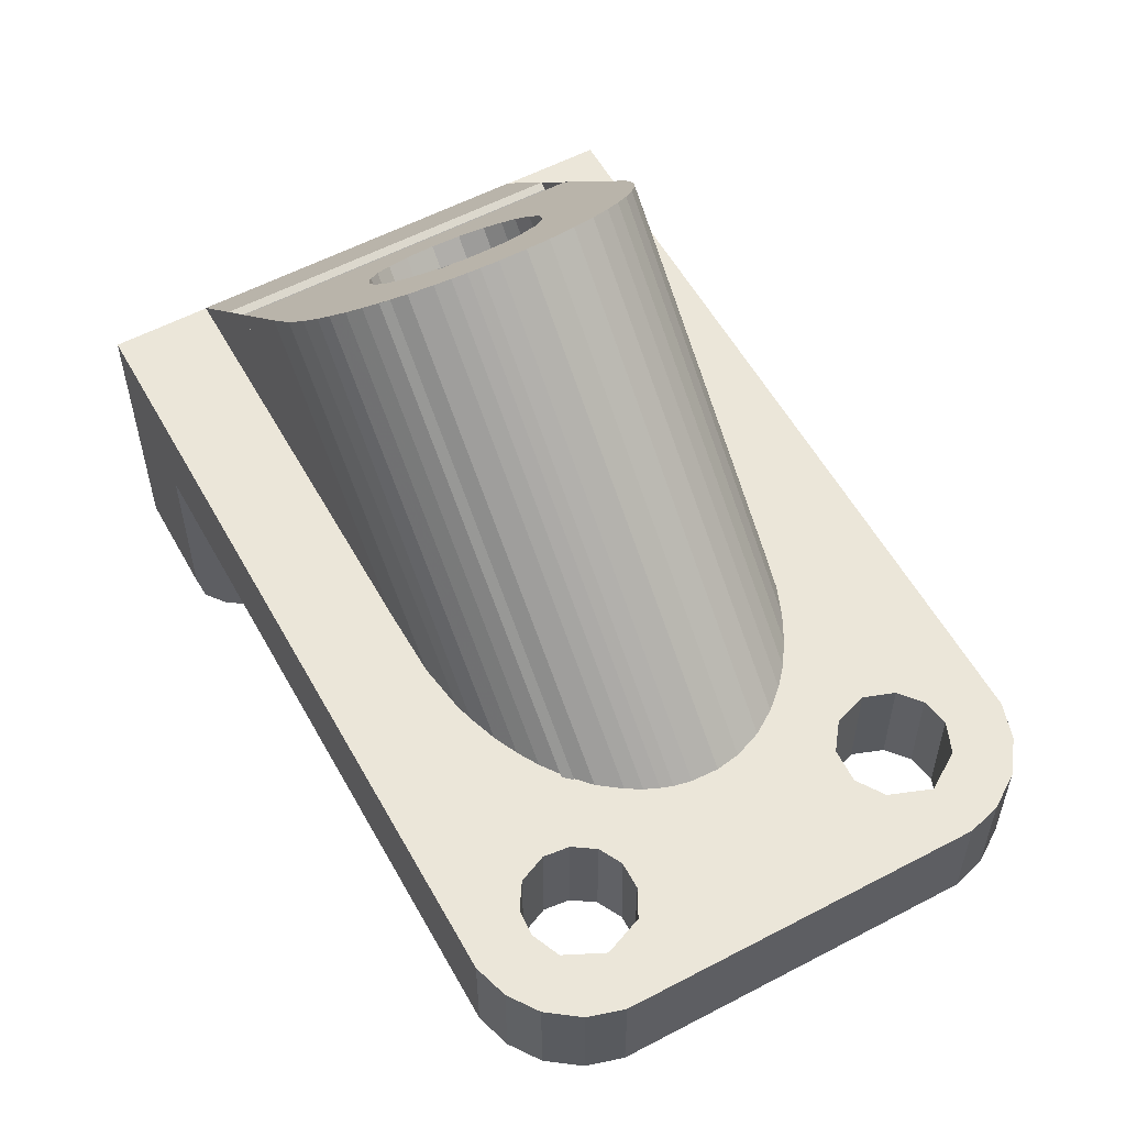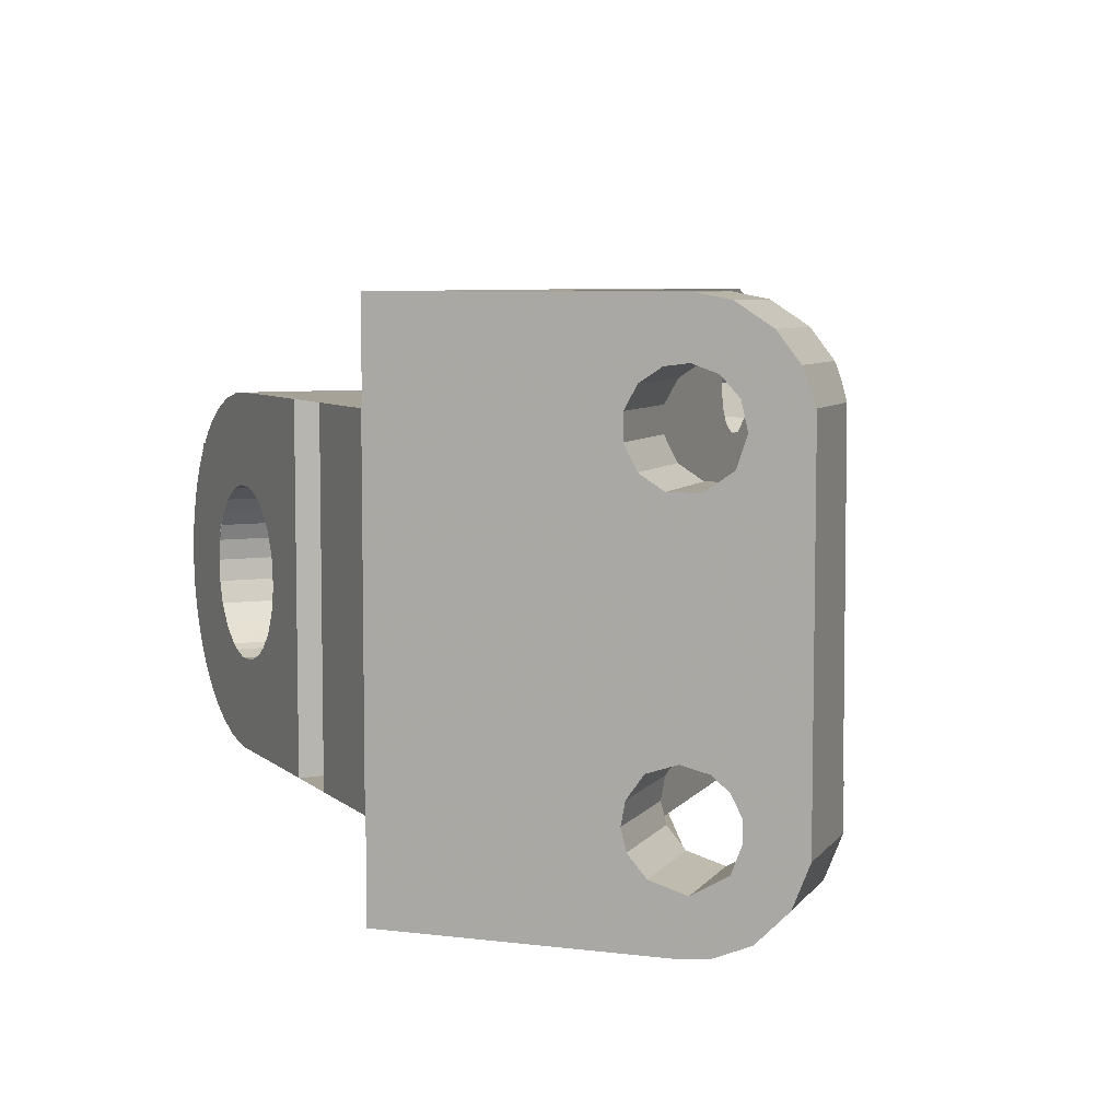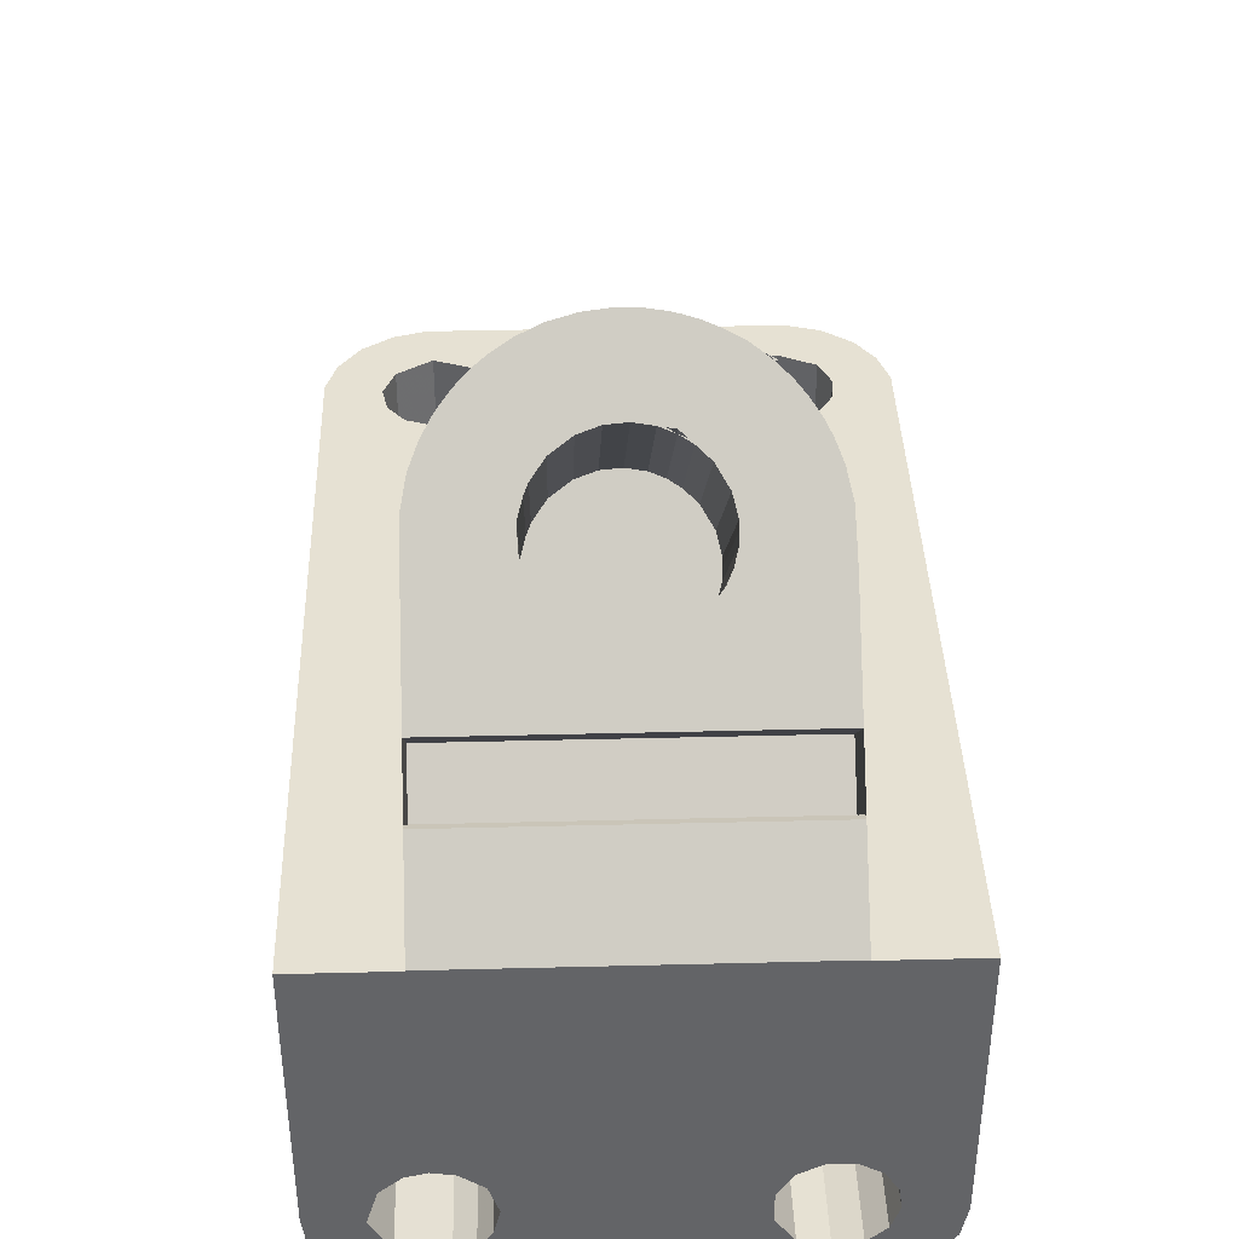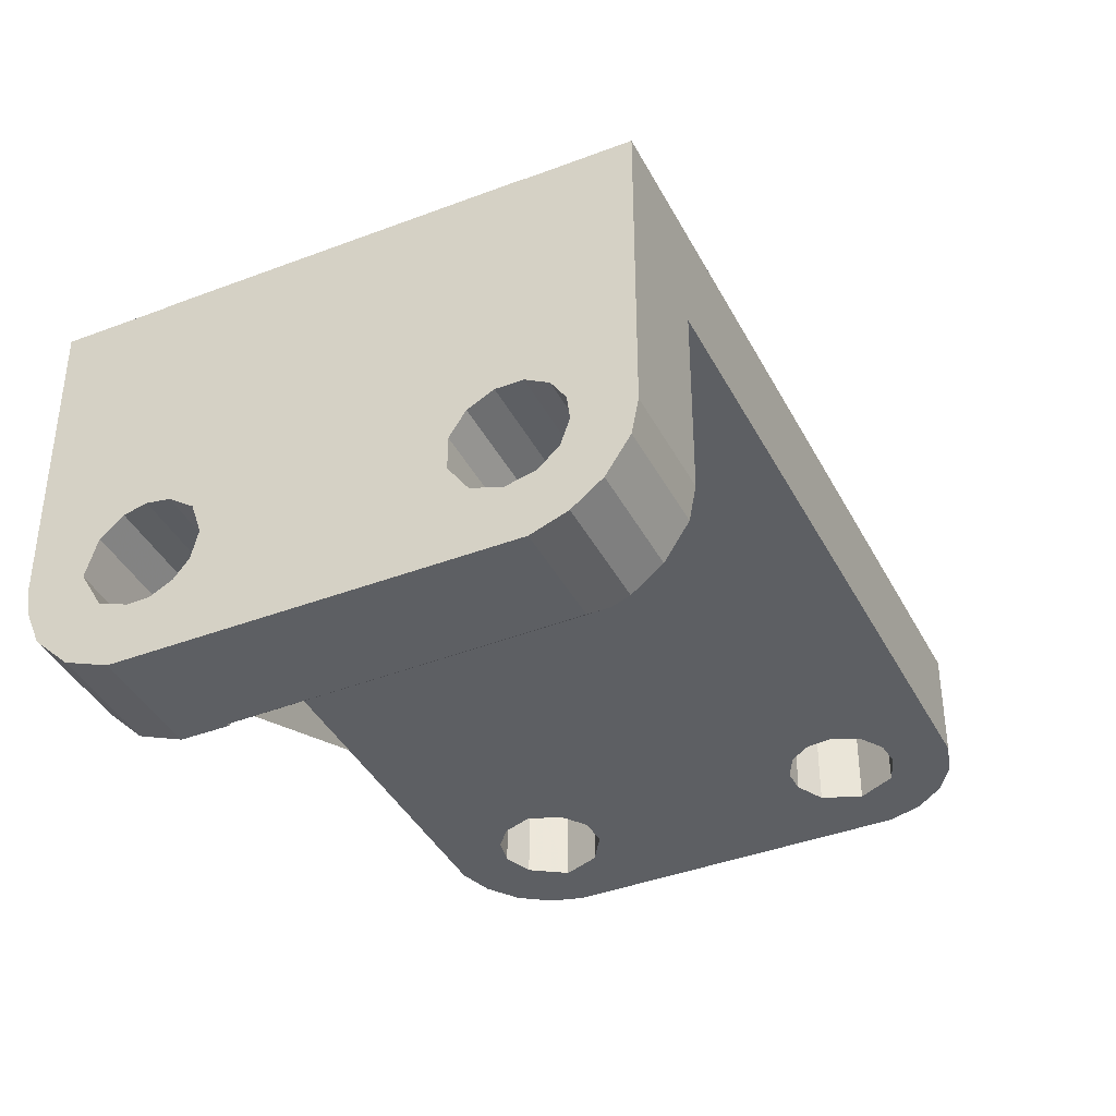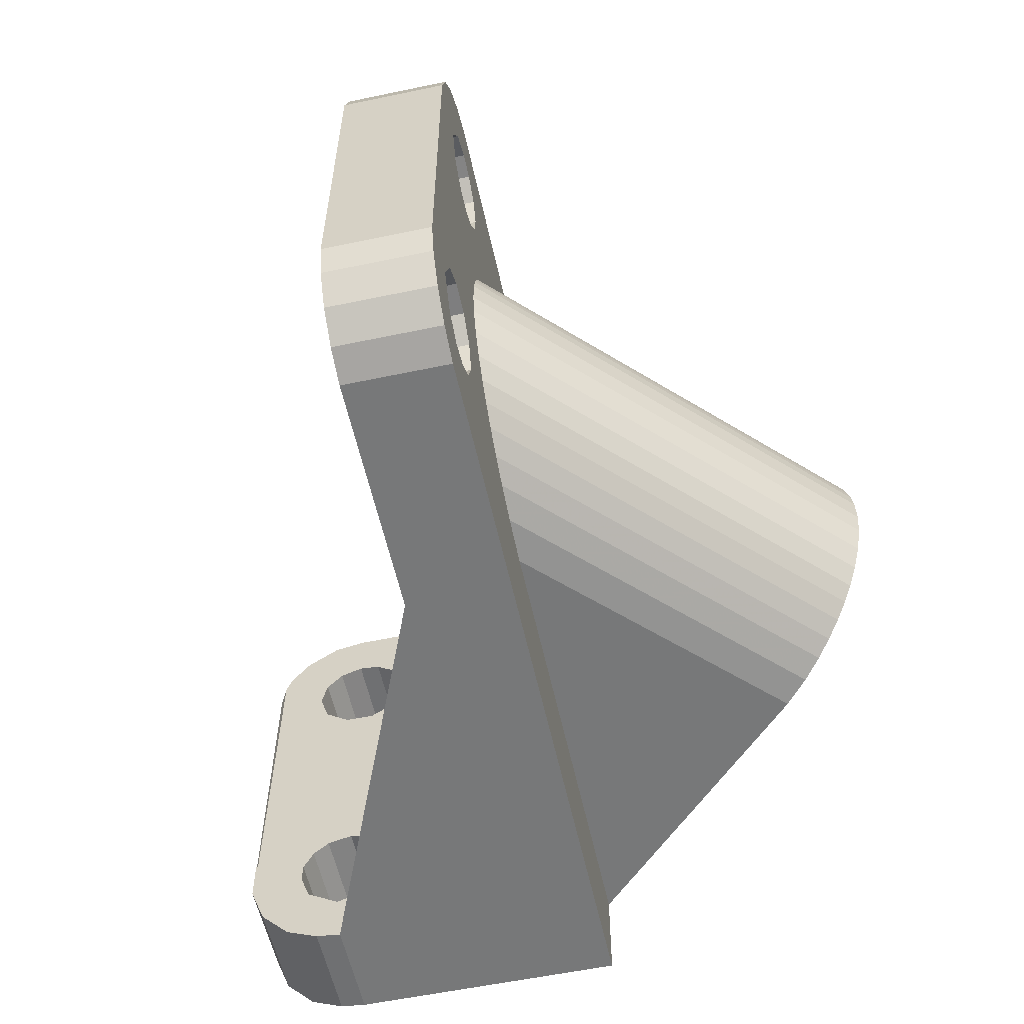
<metadata>
{"format":"obj","ext":"obj","renderer":"f3d","projection":"perspective","resolution":1024,"background":"white","views":[{"elev":56.8,"azim":-118.8,"up":"+Z"},{"elev":6.6,"azim":110.0,"up":"+Y"},{"elev":38.9,"azim":88.2,"up":"+Z"},{"elev":-39.9,"azim":115.3,"up":"+Z"},{"elev":-57.4,"azim":-77.7,"up":"+Y"}]}
</metadata>
<code>
v -37.49 -15.16 -7.651
v -37.49 -15.16 1.649
v -37.49 15.21 -7.651
v -37.49 15.21 1.648
v -36.71 -17.94 1.649
v -36.71 -17.94 -7.651
v -36.6 18.24 1.648
v -36.6 18.24 -7.651
v -34.92 -20.6 1.649
v -34.92 -20.6 -7.651
v -34.65 20.87 1.648
v -34.65 20.87 -7.651
v -33.04 -14.57 1.648
v -33.04 -14.57 -7.651
v -32.92 14.22 1.648
v -32.92 14.22 -7.651
v -32.32 -22.49 1.648
v -32.32 -22.49 -7.651
v -32.19 22.56 1.648
v -32.19 22.56 -7.651
v -31.81 -11.33 -7.651
v -31.71 -11.08 1.648
v -31.58 10.9 1.648
v -31.58 10.9 -7.651
v -31.33 17.51 1.648
v -31.33 17.51 -7.651
v -31.06 -17.63 1.648
v -31.06 -17.63 -7.651
v -29.42 -9.596 1.648
v -29.33 9.706 1.648
v -29.31 -23.44 1.648
v -29.3 -23.45 -7.651
v -29.26 23.44 -7.651
v -29.26 23.45 1.648
v -29.17 9.619 -7.651
v -29.15 -9.607 -7.651
v -28.88 18.56 1.648
v -28.88 18.56 -7.651
v -28.53 -18.63 1.648
v -28.53 -18.64 -7.651
v -27.14 9.601 -7.651
v -26.98 9.685 1.648
v -26.7 18.4 1.648
v -26.7 18.4 -7.651
v -26.58 -9.706 1.648
v -26.58 -9.706 -7.651
v -26.2 -18.19 1.648
v -26.2 -18.19 -7.651
v -25.07 10.67 1.648
v -25.07 10.67 -7.651
v -24.62 17.07 1.648
v -24.61 17.07 -7.651
v -24.39 -11.34 1.648
v -24.39 -11.34 -7.651
v -24.38 -16.68 1.648
v -24.38 -16.68 -7.651
v -23.84 12.51 1.648
v -23.84 12.51 -7.651
v -23.59 14.7 1.648
v -23.59 14.7 -7.651
v -23.49 -0.8253 1.648
v -23.46 -14.13 1.648
v -23.46 -14.13 -7.651
v -23.42 1.473 1.648
v -23.16 -2.833 1.648
v -23.12 2.937 1.648
v -22.77 3.936 1.648
v -22.26 -5.15 1.648
v -22.24 5.131 1.648
v -21.48 6.398 1.648
v -20.95 -7.156 1.648
v -20.1 8.244 1.648
v -19.44 -8.827 1.648
v -18.95 9.411 1.648
v -18.27 10.17 1.648
v -18.21 9.939 1.648
v -18.17 9.966 1.648
v -17.93 -10.16 1.648
v -16.46 11.18 1.648
v -16.03 -11.43 1.648
v -14.68 12.18 1.648
v -13.81 -12.6 1.648
v -12.64 13.11 1.648
v -11.35 -13.57 1.648
v -10.23 13.93 1.648
v -8.621 14.35 1.648
v -8.222 -14.42 1.648
v -4.614 14.94 1.648
v -4.162 -14.95 1.648
v -0.7983 0.3245 13.49
v -0.6954 -1.512 13.39
v -0.5962 2.062 13.29
v -0.5214 2.705 13.22
v -0.4366 3.435 13.13
v -0.2342 -3.361 12.93
v -0.2029 3.405 12.9
v -0.0112 4.06 12.71
v 0.3089 4.531 12.39
v 0.7104 -5.207 11.98
v 1.14 5.752 11.56
v 1.391 15.05 1.648
v 1.938 -6.439 10.76
v 2.533 6.871 10.16
v 2.592 -6.822 10.1
v 3.779 -7.287 8.913
v 3.856 7.289 8.839
v 4.496 7.25 8.198
v 5.099 7.25 7.594
v 5.389 -7.169 7.302
v 6.119 6.869 6.574
v 6.674 -6.535 6.017
v 6.946 6.332 5.747
v 7.031 -0.829 32.16
v 7.066 1.469 32.13
v 7.197 -2.836 31.99
v 7.22 2.934 31.97
v 7.391 3.933 31.8
v 7.533 -5.731 5.158
v 7.648 -5.153 31.54
v 7.658 5.127 31.53
v 7.928 5.297 4.764
v 8.036 6.394 31.16
v 8.302 -7.16 30.89
v 8.435 -4.538 4.255
v 8.728 8.241 30.46
v 8.74 3.904 3.951
v 9.055 -8.831 30.13
v 9.191 -2.64 3.499
v 9.303 9.408 29.89
v 9.348 2.038 3.343
v 9.548 -0.3811 3.143
v 9.642 10.17 29.55
v 9.674 9.936 29.52
v 9.692 9.962 29.5
v 9.811 -10.16 29.38
v 10.55 11.18 28.64
v 10.76 -11.43 28.43
v 11.44 12.18 27.75
v 11.87 -12.6 27.32
v 12.45 0.3229 26.74
v 12.46 13.1 26.73
v 12.55 -1.513 26.63
v 12.65 2.06 26.54
v 12.73 2.703 26.46
v 12.81 3.433 26.38
v 13.02 -3.363 26.17
v 13.05 3.404 26.14
v 13.1 -13.57 26.09
v 13.24 4.058 25.95
v 13.37 13.73 25.82
v 13.56 4.529 25.63
v 13.96 -5.208 25.23
v 14.39 5.751 24.8
v 14.66 -14.42 24.52
v 14.68 14.41 24.51
v 15.19 -6.44 24
v 15.78 6.87 23.41
v 15.84 -6.823 23.35
v 16.47 14.94 22.72
v 16.67 -14.95 22.52
v 17.03 -7.289 22.16
v 17.11 7.287 22.08
v 17.68 7.252 21.51
v 18.34 7.252 20.85
v 18.64 -7.171 20.55
v 19.37 6.868 19.82
v 19.62 15.05 19.57
v 19.92 -6.537 19.26
v 20.2 6.33 18.99
v 20.78 -5.732 18.4
v 21.18 5.295 18.01
v 21.69 -4.539 17.5
v 21.99 3.903 17.2
v 22.44 -2.641 16.74
v 22.6 2.037 16.59
v 22.8 -0.3826 16.39
v 22.88 -14.95 8.284
v 22.88 15.05 8.287
v 26.87 -14.95 4.351
v 26.87 15.05 4.354
v 26.89 -14.95 12.29
v 26.89 15.05 12.29
v 28.09 -19.22 -30.64
v 28.09 -15.67 -32.04
v 28.09 -21.94 -27.95
v 28.09 -11.8 -32.04
v 28.09 -11.76 -31.86
v 28.09 -23.17 -24.97
v 28.09 -17.1 -26.24
v 28.09 -23.45 -22.67
v 28.09 -14.7 -27.15
v 28.09 -12.97 -27.1
v 28.09 -18.83 -23.24
v 28.09 -11.21 -26.19
v 28.09 -10.02 -24.74
v 28.09 -17.9 -20.15
v 28.09 -9.469 -22.46
v 28.09 -16.08 -18.6
v 28.09 -14.26 -18.15
v 28.09 -10.31 -19.92
v 28.09 -12.32 -18.5
v 28.09 17.12 -31.5
v 28.09 18.54 -30.97
v 28.09 11.32 -26.42
v 28.09 -23.45 -7.652
v 28.09 13.88 -27.26
v 28.09 9.661 -24.06
v 28.09 16.19 -26.72
v 28.09 20.95 -29.11
v 28.09 9.661 -21.34
v 28.09 17.85 -25.21
v 28.09 22.89 -26.16
v 28.09 10.96 -19.32
v 28.09 18.58 -23.12
v 28.09 18.34 -21.15
v 28.09 13.03 -18.25
v 28.09 23.44 -23.32
v 28.09 17.15 -19.34
v 28.09 15.21 -18.26
v 28.09 23.44 -7.652
v 28.31 -11.8 -32.04
v 28.73 15.64 -32.05
v 30.4 15.05 7.88
v 30.41 -14.95 7.891
v 31.08 -14.95 8.111
v 31.09 15.05 8.106
v 37.49 -19.22 -30.64
v 37.49 -15.67 -32.04
v 37.49 -21.94 -27.95
v 37.49 -23.17 -24.97
v 37.49 -17.1 -26.24
v 37.49 -23.45 -22.67
v 37.49 -14.7 -27.15
v 37.49 -12.97 -27.1
v 37.49 -18.83 -23.24
v 37.49 -11.21 -26.19
v 37.49 -10.02 -24.74
v 37.49 -17.9 -20.15
v 37.49 -9.469 -22.46
v 37.49 -16.08 -18.6
v 37.49 -14.26 -18.15
v 37.49 -10.31 -19.92
v 37.49 -12.32 -18.5
v 37.49 15.64 -32.05
v 37.49 18.54 -30.97
v 37.49 11.32 -26.42
v 37.49 13.88 -27.26
v 37.49 9.661 -24.06
v 37.49 16.19 -26.72
v 37.49 20.95 -29.11
v 37.49 9.661 -21.34
v 37.49 17.85 -25.21
v 37.49 22.89 -26.16
v 37.49 10.96 -19.32
v 37.49 18.58 -23.12
v 37.49 18.34 -21.15
v 37.49 13.03 -18.25
v 37.49 23.44 -23.32
v 37.49 -23.44 1.647
v 37.49 17.15 -19.34
v 37.49 15.21 -18.26
v 37.49 -14.95 1.647
v 37.49 -14.95 1.699
v 37.49 15.05 1.647
v 37.49 15.05 1.703
v 37.49 23.45 1.647
f 261 264 257
f 237 246 248
f 258 256 255
f 253 258 255
f 260 256 258
f 238 259 232
f 264 263 262
f 263 264 265
f 244 246 228
f 242 254 262
f 228 236 234
f 252 249 250
f 236 228 246
f 236 246 237
f 247 244 249
f 243 242 262
f 259 240 262
f 243 262 241
f 238 240 259
f 241 262 240
f 230 235 232
f 230 229 235
f 232 235 238
f 229 227 231
f 229 231 235
f 227 228 233
f 227 233 231
f 228 234 233
f 266 260 258
f 248 251 239
f 250 253 252
f 252 253 255
f 245 250 249
f 245 249 244
f 246 244 247
f 239 237 248
f 251 242 239
f 254 242 251
f 262 254 264
f 254 257 264
f 264 261 266
f 261 260 266
f 266 258 217 220 33 34
f 1 2 4 3
f 228 227 183 184
f 253 250 209 212
f 185 183 227 229
f 9 10 18 17
f 5 6 10 9
f 11 12 8 7
f 250 245 203 209
f 17 18 32 31
f 34 33 20 19
f 7 8 3 4
f 258 253 212 217
f 19 20 12 11
f 203 245 244 222 202
f 2 1 6 5
f 201 216 213
f 214 215 217
f 214 217 212
f 217 215 218
f 187 192 194
f 186 184 187
f 191 192 187
f 208 202 206
f 211 209 208
f 194 195 187
f 204 202 187
f 190 205 196
f 201 205 220
f 213 210 200
f 199 205 201
f 205 198 196
f 198 205 199
f 190 193 188
f 193 185 188
f 196 193 190
f 189 183 185
f 193 189 185
f 191 184 183
f 189 191 183
f 191 187 184
f 187 195 207
f 218 220 217
f 211 212 209
f 214 212 211
f 209 203 208
f 204 187 207
f 208 203 202
f 206 202 204
f 207 195 197
f 210 207 197
f 200 210 197
f 201 213 200
f 220 216 201
f 220 219 216
f 220 218 219
f 222 221 187 202
f 221 222 244 228 184 186
f 206 204 246 247
f 187 186 221
f 197 195 237 239
f 6 14 28
f 21 14 1
f 40 18 28
f 48 56 32
f 56 63 205
f 63 54 205
f 58 220 205
f 46 50 54
f 3 8 16
f 8 12 26
f 1 14 6
f 6 28 10
f 10 28 18
f 18 40 32
f 32 40 48
f 205 32 56
f 220 58 60
f 16 24 3
f 46 41 50
f 36 41 46
f 36 35 41
f 24 21 1
f 44 38 33
f 12 20 26
f 35 36 24
f 3 24 1
f 24 36 21
f 16 8 26
f 38 26 20
f 33 38 20
f 52 44 33
f 220 52 33
f 220 60 52
f 54 58 205
f 54 50 58
f 261 257 216 219
f 251 248 207 210
f 248 246 204 207
f 208 206 247 249
f 254 251 210 213
f 211 208 249 252
f 214 211 252 255
f 257 254 213 216
f 215 214 255 256
f 218 215 256 260
f 260 261 219 218
f 240 238 196 198
f 235 231 189 193
f 200 197 239 242
f 242 243 201 200
f 241 240 198 199
f 243 241 199 201
f 195 194 236 237
f 192 191 233 234
f 194 192 234 236
f 191 189 231 233
f 238 235 193 196
f 31 32 205 190 232 259
f 190 188 230 232
f 188 185 229 230
f 62 63 56 55
f 59 81 51
f 19 11 25
f 7 4 15
f 37 19 25
f 55 31 84
f 67 69 42
f 23 29 30
f 69 70 42
f 30 66 42
f 66 67 42
f 64 66 30
f 61 64 30
f 29 45 65
f 15 4 23
f 29 61 30
f 29 65 61
f 53 73 71
f 62 78 73
f 82 55 84
f 31 259 89
f 259 262 89
f 34 19 37
f 87 31 89
f 84 31 87
f 39 17 31
f 27 9 17
f 27 5 9
f 4 2 23
f 25 7 15
f 11 7 25
f 43 34 37
f 51 34 43
f 85 34 51
f 101 266 34
f 88 101 34
f 264 266 101
f 57 49 72
f 34 86 88
f 34 85 86
f 51 83 85
f 51 81 83
f 59 79 81
f 75 77 79
f 70 49 42
f 59 75 79
f 59 57 75
f 76 74 72
f 75 57 74
f 74 57 72
f 72 49 70
f 2 5 13
f 13 5 27
f 27 17 39
f 80 55 82
f 39 31 47
f 31 55 47
f 80 78 62
f 68 45 71
f 55 80 62
f 73 53 62
f 68 65 45
f 53 71 45
f 22 29 23
f 2 22 23
f 2 13 22
f 45 46 54 53
f 53 54 63 62
f 29 36 46 45
f 39 40 28 27
f 27 28 14 13
f 55 56 48 47
f 13 14 21 22
f 47 48 40 39
f 22 21 36 29
f 15 16 26 25
f 23 24 16 15
f 51 52 60 59
f 43 44 52 51
f 30 35 24 23
f 59 60 58 57
f 25 26 38 37
f 42 41 35 30
f 37 38 44 43
f 49 50 41 42
f 57 58 50 49
f 61 65 115 113
f 160 154 87 89
f 160 89 262 263 225 224 179 177 181
f 141 138 157
f 141 157 150
f 150 157 162
f 138 136 157
f 151 153 125
f 146 142 115
f 142 140 113
f 158 139 148
f 149 147 151
f 140 114 113
f 143 116 114
f 143 144 116
f 144 145 117
f 145 122 120
f 151 125 122
f 153 134 133
f 133 132 129
f 133 134 132
f 133 125 153
f 134 153 136
f 162 159 155
f 115 142 113
f 157 136 153
f 119 146 115
f 152 123 127
f 119 123 146
f 135 152 127
f 135 137 156
f 114 140 143
f 137 139 158
f 154 161 148
f 160 161 154
f 123 152 146
f 176 181 182
f 135 156 152
f 160 181 165
f 156 137 158
f 158 148 161
f 161 160 165
f 165 181 168
f 168 181 170
f 170 181 172
f 176 174 181
f 172 181 174
f 175 176 182
f 167 169 182
f 182 173 175
f 182 171 173
f 182 169 171
f 167 166 169
f 167 159 164
f 166 167 164
f 159 163 164
f 159 162 163
f 155 150 162
f 116 144 117
f 143 147 144
f 117 145 120
f 122 149 151
f 122 145 149
f 64 61 113 114
f 68 71 123 119
f 65 68 119 115
f 76 72 125 133
f 75 74 129 132
f 122 125 72 70
f 136 79 77 134
f 133 76 74 129
f 142 146 95 91
f 77 75 132 134
f 73 127 123 71
f 139 82 84 148
f 148 84 87 154
f 66 64 114 116
f 69 67 117 120
f 67 66 116 117
f 70 69 120 122
f 135 78 80 137
f 127 73 78 135
f 137 80 82 139
f 106 103 100 98 96 92 90 91 95 99 102 104 105 109 111 118 124 128 131 130 126 121 112 110 108 107
f 97 94 93 96
f 178 177 179 180
f 180 179 224 223
f 182 181 177 178
f 223 224 225 226
f 226 225 263 265
f 130 131 176 175
f 153 100 103 157
f 156 102 99 152
f 152 99 95 146
f 140 142 91 90
f 126 130 175 173
f 143 140 90 92
f 145 144 93 94
f 151 98 100 153
f 145 94 97 149
f 151 147 144 93 96 98
f 92 96 97 149 147 143
f 165 109 105 161
f 161 105 104 158
f 158 104 102 156
f 171 121 126 173
f 169 112 121 171
f 166 110 112 169
f 166 164 108 110
f 163 107 108 164
f 172 124 118 170
f 128 124 172 174
f 168 111 109 165
f 131 128 174 176
f 162 157 103 106
f 170 118 111 168
f 162 106 107 163
f 182 178 180 223 226 265 264 101 167
f 167 101 88 159
f 150 85 83 141
f 155 86 85 150
f 138 81 79 136
f 141 83 81 138
f 159 88 86 155

</code>
